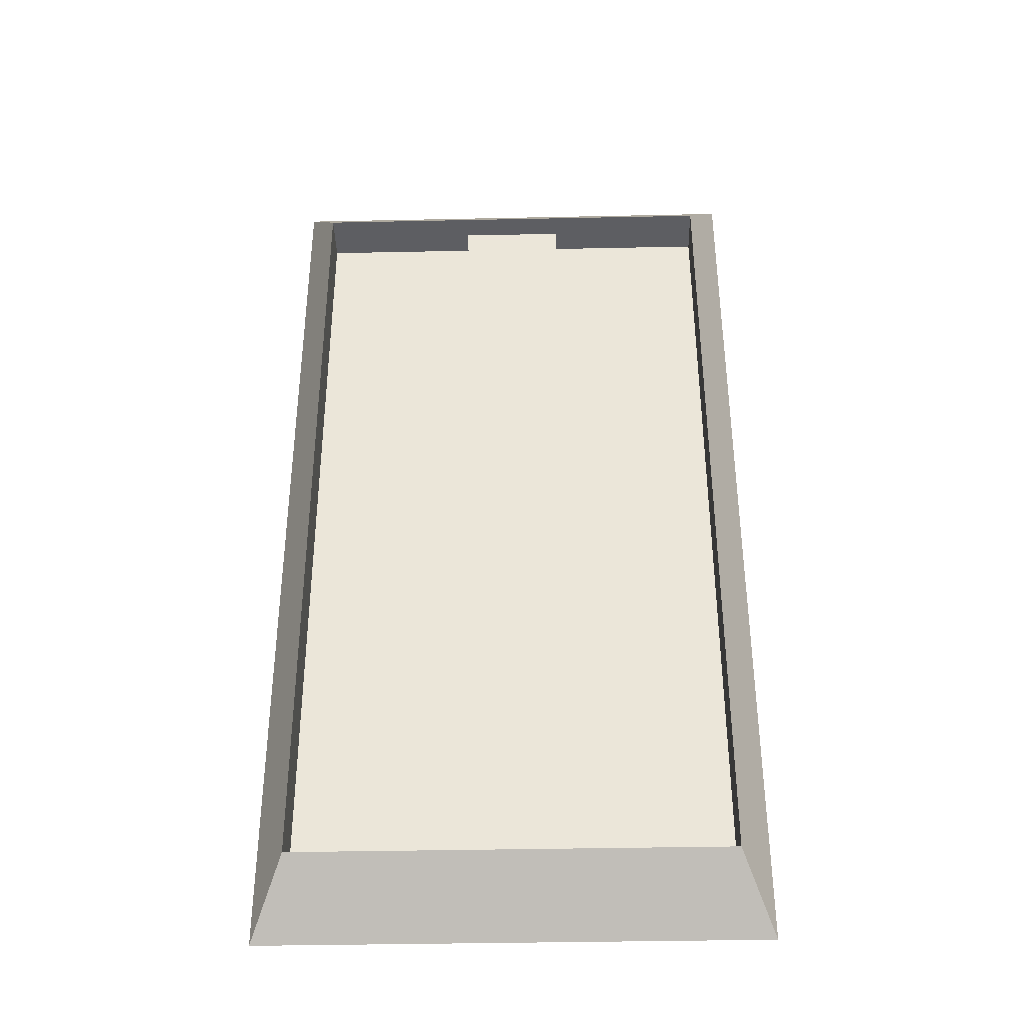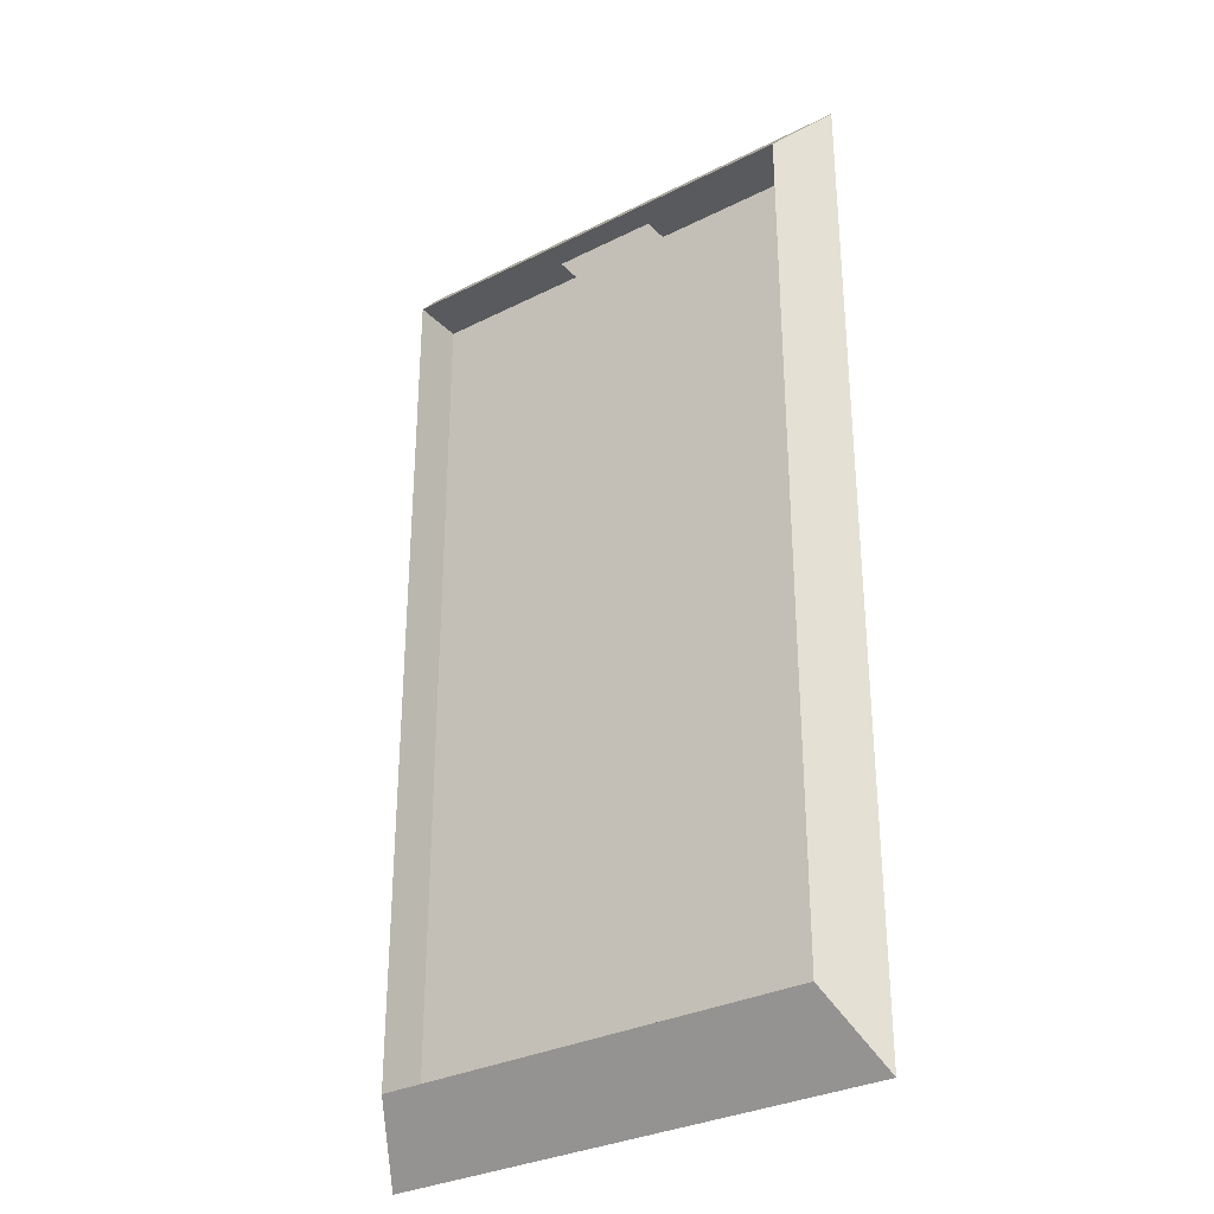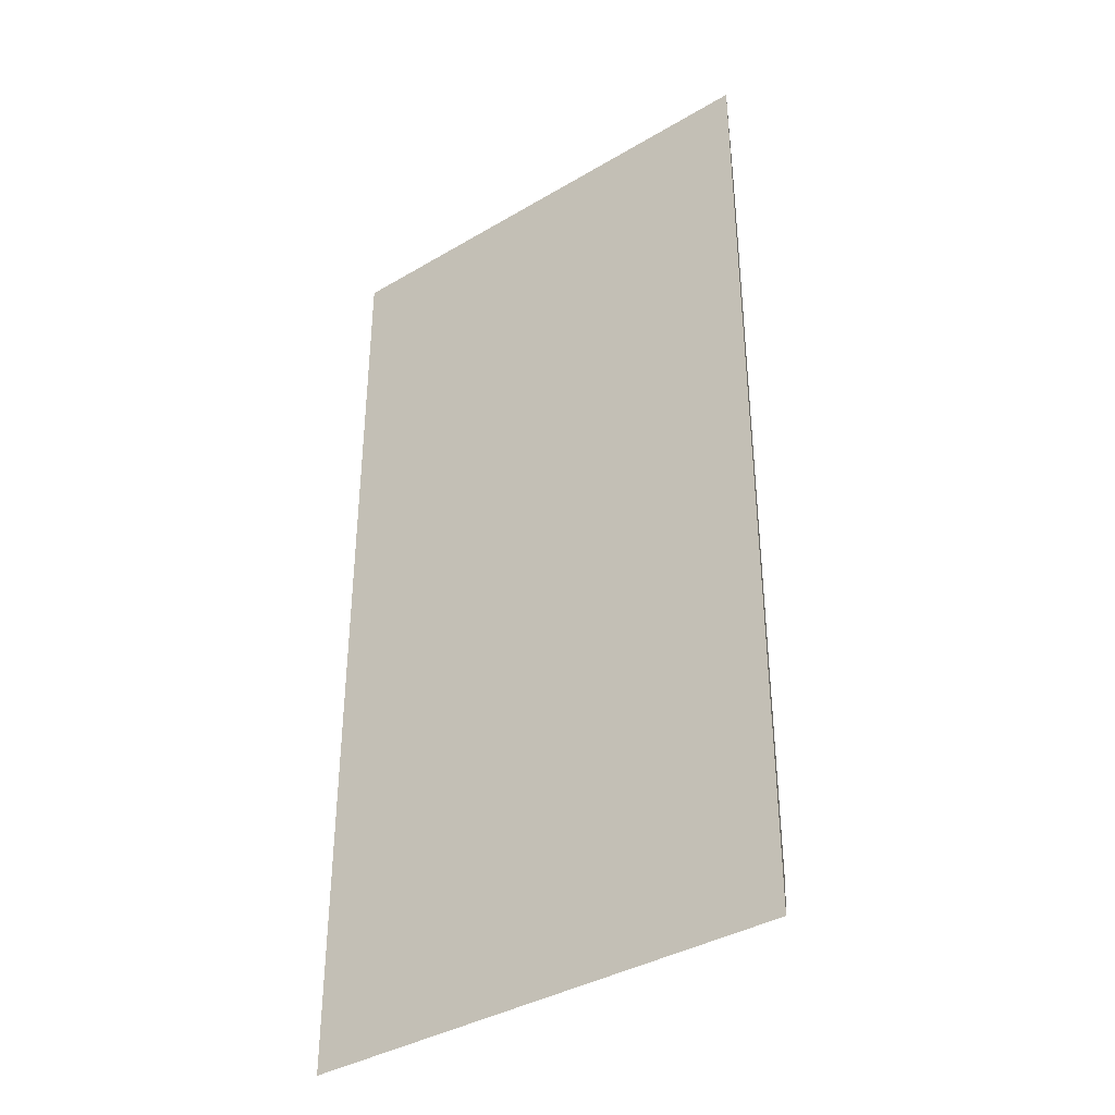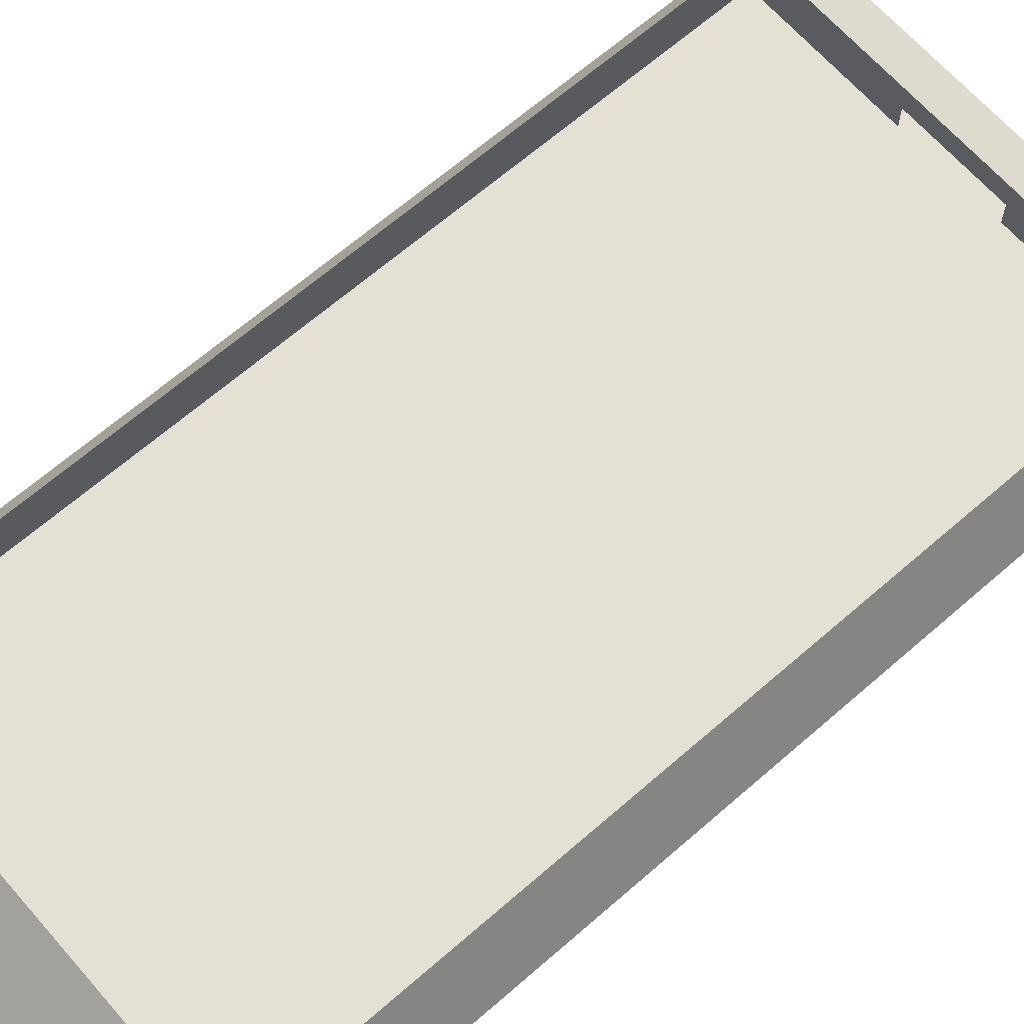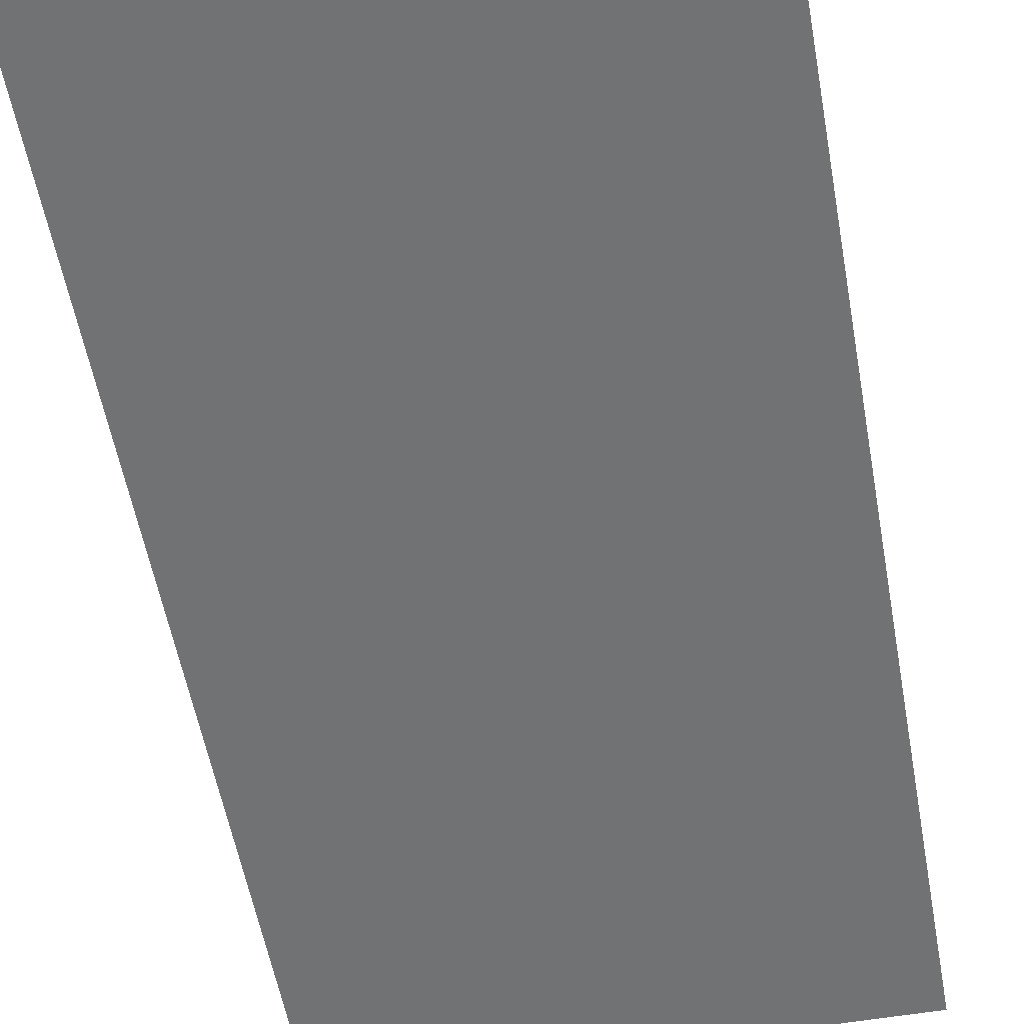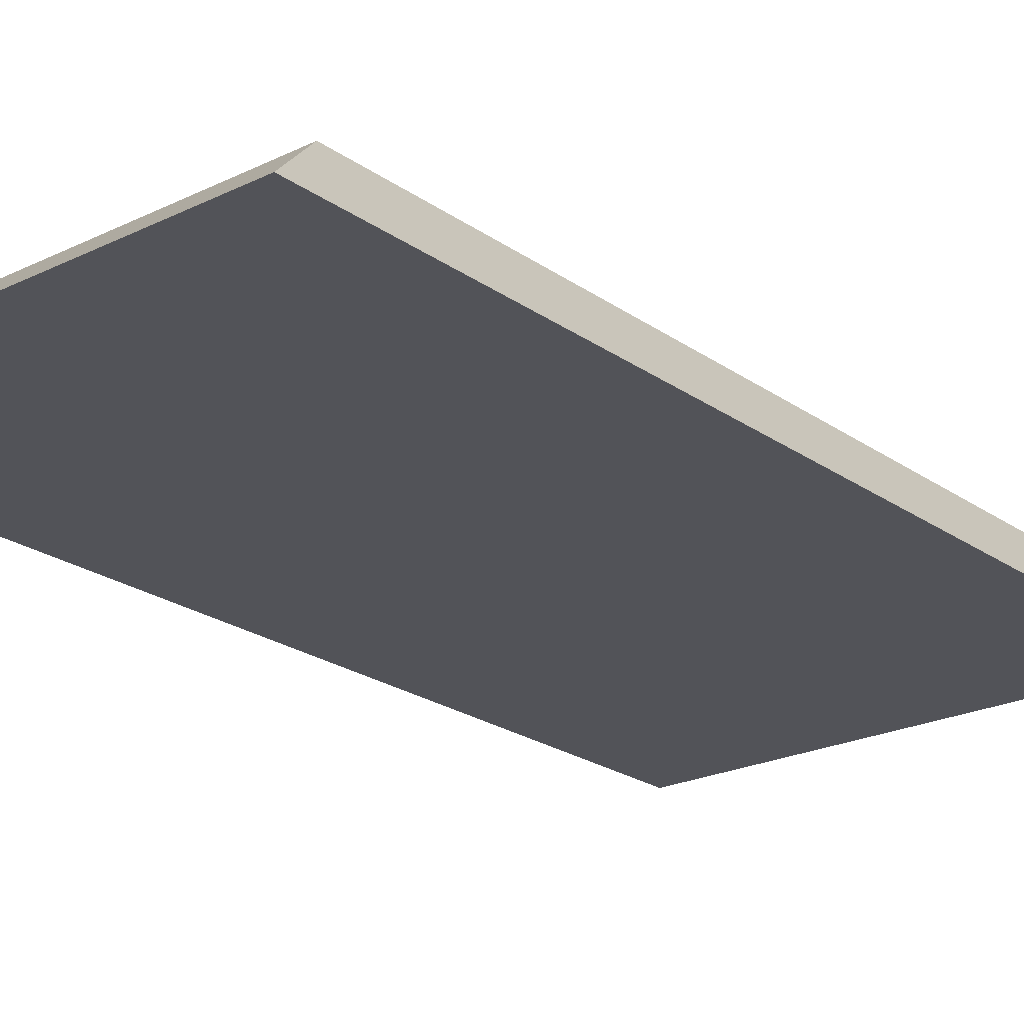
<metadata>
{"format":"obj","ext":"obj","renderer":"f3d","projection":"perspective","resolution":1024,"background":"white","views":[{"elev":-38.4,"azim":-178.5,"up":"+Z"},{"elev":-31.5,"azim":-144.5,"up":"+Z"},{"elev":-37.8,"azim":37.0,"up":"+Z"},{"elev":66.0,"azim":-131.2,"up":"+Y"},{"elev":-55.5,"azim":-169.8,"up":"+Y"},{"elev":-22.6,"azim":-140.1,"up":"+Y"}]}
</metadata>
<code>
o Cube.001
v 1.557 -0.7253 12.34
v 2e-06 -0.7253 -12.34
v -2e-06 -0.7253 12.34
v 6.229 -0.7253 12.34
v 6.229 -0.7253 -12.34
v 4.672 -0.7253 -12.34
v 3.115 -0.7253 -12.34
v 4.672 -0.7253 12.34
v 1.557 -0.7253 -12.34
v -1.557 -0.7253 -12.34
v -3.115 -0.7253 12.34
v -3.115 -0.7253 -12.34
v -4.672 -0.7253 -12.34
v -6.229 -0.7253 -12.34
v -6.229 -0.7253 12.34
v -4.672 -0.7253 12.34
v -1.557 -0.7253 12.34
v 3.115 -0.7253 12.34
v 7.195 -0.9759 -14.26
v 7.195 -0.9759 14.26
v -7.195 -0.9759 14.26
v 6.229 -0.5413 12.34
v 6.229 0.747 -12.34
v 6.229 0.747 12.34
v -2e-06 0.747 12.34
v -1.557 0.747 12.34
v -6.229 0.747 12.34
v -6.229 0.747 -12.34
v -7.195 -0.9759 -14.26
v 2e-06 0.747 -12.34
v 6.229 0.1949 -12.34
v 6.229 0.01086 12.34
v 6.229 0.1949 12.34
v -6.229 0.1949 12.34
v -6.229 0.01087 -12.34
v -6.229 0.1949 -12.34
v -6.229 -0.5413 -12.34
v 3.115 0.563 -12.34
v 3.115 0.379 -12.34
v 4.672 0.379 -12.34
v -2e-06 0.1949 12.34
v -2e-06 0.01086 12.34
v -1.557 0.01086 12.34
v 4.672 0.01086 12.34
v 3.115 0.1949 12.34
v 3.115 0.01086 12.34
v 1.557 0.01086 12.34
v 3.115 0.563 12.34
v 3.115 0.3789 12.34
v 1.557 0.3789 12.34
v 6.229 0.563 12.34
v 6.229 0.3789 12.34
v 4.672 0.3789 12.34
v -3.115 0.1949 12.34
v -3.115 0.01086 12.34
v -4.672 0.01086 12.34
v -3.115 0.563 12.34
v -3.115 0.3789 12.34
v -4.672 0.3789 12.34
v -2e-06 0.563 12.34
v -2e-06 0.3789 12.34
v -1.557 0.3789 12.34
v -3.115 -0.5413 12.34
v -3.115 -0.1732 12.34
v -3.115 -0.3572 12.34
v -4.672 -0.3572 12.34
v 3.115 0.1949 -12.34
v 3.115 0.01087 -12.34
v 4.672 0.01087 -12.34
v 3.115 -0.5413 12.34
v 3.115 -0.1732 12.34
v 3.115 -0.3572 12.34
v 1.557 -0.3572 12.34
v 6.229 -0.1732 12.34
v 6.229 -0.3572 12.34
v 4.672 -0.3572 12.34
v 4.672 -0.1732 12.34
v 3.115 -0.1732 -12.34
v 3.115 -0.3572 -12.34
v 4.672 -0.3572 -12.34
v 1.557 -0.1732 12.34
v 3.115 -0.5413 -12.34
v -4.672 0.01087 -12.34
v 1.557 -0.5413 12.34
v -1.557 -0.1732 12.34
v -1.557 -0.3572 12.34
v 2e-06 0.1949 -12.34
v 2e-06 0.01087 -12.34
v 1.557 0.01087 -12.34
v -4.672 -0.1732 12.34
v -6.229 -0.3572 12.34
v -6.229 -0.1732 12.34
v -4.672 -0.5413 12.34
v -6.229 -0.5413 12.34
v -1.557 0.563 12.34
v -4.672 0.563 12.34
v -6.229 0.3789 12.34
v -4.672 0.747 12.34
v -6.229 0.563 12.34
v -3.115 0.747 12.34
v -4.672 0.1949 12.34
v -6.229 0.01086 12.34
v 4.672 0.563 12.34
v 4.672 0.747 12.34
v 1.557 0.563 12.34
v 1.557 0.747 12.34
v 3.115 0.747 12.34
v 1.557 0.1949 12.34
v 4.672 0.1949 12.34
v -1.557 0.1949 12.34
v -1.557 -0.5413 12.34
v 4.672 -0.5413 12.34
v 2e-06 0.563 -12.34
v 2e-06 0.379 -12.34
v 1.557 0.379 -12.34
v -3.115 0.1949 -12.34
v -3.115 0.01087 -12.34
v -1.557 0.01087 -12.34
v -3.115 0.563 -12.34
v -3.115 0.379 -12.34
v -1.557 0.379 -12.34
v -6.229 0.563 -12.34
v -6.229 0.379 -12.34
v -4.672 0.379 -12.34
v -3.115 -0.5413 -12.34
v -3.115 -0.1732 -12.34
v -3.115 -0.3572 -12.34
v -1.557 -0.3572 -12.34
v -6.229 -0.1732 -12.34
v -6.229 -0.3572 -12.34
v -4.672 -0.3572 -12.34
v -4.672 -0.1732 -12.34
v -1.557 -0.1732 -12.34
v -1.557 -0.5413 -12.34
v -4.672 0.563 -12.34
v -4.672 0.747 -12.34
v -1.557 0.563 -12.34
v -1.557 0.747 -12.34
v -3.115 0.747 -12.34
v -1.557 0.1949 -12.34
v 1.557 0.563 -12.34
v 1.557 0.747 -12.34
v 1.557 -0.5413 -12.34
v 1.557 -0.3572 -12.34
v 1.557 0.1949 -12.34
v -4.672 0.1949 -12.34
v 4.672 -0.5413 -12.34
v 6.229 -0.5413 -12.34
v 4.672 -0.1732 -12.34
v 6.229 -0.3572 -12.34
v 6.229 -0.1732 -12.34
v 1.557 -0.1732 -12.34
v 4.672 0.1949 -12.34
v 6.229 0.01087 -12.34
v 4.672 0.563 -12.34
v 6.229 0.379 -12.34
v 4.672 0.747 -12.34
v 6.229 0.563 -12.34
v 3.115 0.747 -12.34
v -4.672 -0.5413 -12.34
f 1 2 3
f 4 5 6
f 7 8 6
f 4 6 8
f 9 2 1
f 3 2 10
f 11 12 13
f 14 15 16
f 16 11 13
f 10 12 17
f 7 18 8
f 10 17 3
f 9 18 7
f 17 12 11
f 13 14 16
f 1 18 9
f 19 20 21
f 22 4 8
f 23 24 20
f 25 26 21
f 27 28 29
f 29 30 19
f 31 32 33
f 34 35 36
f 37 14 13
f 38 39 40
f 41 42 43
f 33 32 44
f 45 46 47
f 48 49 50
f 51 52 53
f 54 55 56
f 57 58 59
f 60 61 62
f 63 11 16
f 64 65 66
f 67 68 69
f 70 18 1
f 71 72 73
f 74 75 76
f 77 76 72
f 44 77 71
f 32 74 77
f 78 79 80
f 46 71 81
f 82 7 6
f 36 35 83
f 72 70 84
f 85 86 65
f 43 85 64
f 87 88 89
f 90 66 91
f 56 90 92
f 55 64 90
f 93 16 15
f 66 93 94
f 65 63 93
f 95 62 58
f 26 95 57
f 25 60 95
f 96 59 97
f 98 96 99
f 100 57 96
f 101 56 102
f 59 101 34
f 58 54 101
f 103 53 49
f 104 103 48
f 24 51 103
f 105 50 61
f 106 105 60
f 107 48 105
f 108 47 42
f 50 108 41
f 49 45 108
f 109 44 46
f 53 109 45
f 52 33 109
f 110 43 55
f 62 110 54
f 61 41 110
f 111 17 11
f 86 111 63
f 112 8 18
f 76 112 70
f 75 22 112
f 113 114 115
f 116 117 118
f 119 120 121
f 122 123 124
f 125 12 10
f 126 127 128
f 129 130 131
f 132 131 127
f 83 132 126
f 35 129 132
f 117 126 133
f 127 125 134
f 135 124 120
f 136 135 119
f 28 122 135
f 137 121 114
f 138 137 113
f 139 119 137
f 140 118 88
f 121 140 87
f 120 116 140
f 141 115 39
f 142 141 38
f 30 113 141
f 143 9 7
f 144 143 82
f 145 89 68
f 115 145 67
f 114 87 145
f 146 83 117
f 124 146 116
f 123 36 146
f 147 6 5
f 80 147 148
f 79 82 147
f 149 80 150
f 69 149 151
f 68 78 149
f 152 144 79
f 89 152 78
f 153 69 154
f 40 153 31
f 39 67 153
f 155 40 156
f 157 155 158
f 159 38 155
f 160 13 12
f 131 160 125
f 130 37 160
f 29 19 21
f 112 22 8
f 19 23 20
f 21 20 25
f 104 107 20
f 20 24 104
f 98 27 21
f 26 100 21
f 106 25 20
f 20 107 106
f 100 98 21
f 21 27 29
f 157 23 19
f 19 30 142
f 28 136 29
f 139 138 29
f 142 159 19
f 138 30 29
f 29 136 139
f 159 157 19
f 51 24 23
f 23 158 51
f 156 31 33
f 154 151 74
f 150 148 22
f 5 4 22
f 22 75 150
f 74 32 154
f 33 52 156
f 51 158 156
f 31 154 32
f 148 5 22
f 75 74 151
f 52 51 156
f 151 150 75
f 122 28 27
f 27 99 122
f 97 34 36
f 102 92 129
f 91 94 37
f 15 14 37
f 37 130 91
f 129 35 102
f 36 123 97
f 122 99 97
f 34 102 35
f 94 15 37
f 130 129 92
f 123 122 97
f 92 91 130
f 160 37 13
f 155 38 40
f 110 41 43
f 109 33 44
f 108 45 47
f 105 48 50
f 103 51 53
f 101 54 56
f 96 57 59
f 95 60 62
f 93 63 16
f 90 64 66
f 153 67 69
f 84 70 1
f 81 71 73
f 77 74 76
f 71 77 72
f 46 44 71
f 44 32 77
f 149 78 80
f 47 46 81
f 147 82 6
f 146 36 83
f 73 72 84
f 64 85 65
f 55 43 64
f 145 87 89
f 92 90 91
f 102 56 92
f 56 55 90
f 94 93 15
f 91 66 94
f 66 65 93
f 57 95 58
f 100 26 57
f 26 25 95
f 99 96 97
f 27 98 99
f 98 100 96
f 34 101 102
f 97 59 34
f 59 58 101
f 48 103 49
f 107 104 48
f 104 24 103
f 60 105 61
f 25 106 60
f 106 107 105
f 41 108 42
f 61 50 41
f 50 49 108
f 45 109 46
f 49 53 45
f 53 52 109
f 54 110 55
f 58 62 54
f 62 61 110
f 63 111 11
f 65 86 63
f 70 112 18
f 72 76 70
f 76 75 112
f 141 113 115
f 140 116 118
f 137 119 121
f 135 122 124
f 134 125 10
f 133 126 128
f 132 129 131
f 126 132 127
f 117 83 126
f 83 35 132
f 118 117 133
f 128 127 134
f 119 135 120
f 139 136 119
f 136 28 135
f 113 137 114
f 30 138 113
f 138 139 137
f 87 140 88
f 114 121 87
f 121 120 140
f 38 141 39
f 159 142 38
f 142 30 141
f 82 143 7
f 79 144 82
f 67 145 68
f 39 115 67
f 115 114 145
f 116 146 117
f 120 124 116
f 124 123 146
f 148 147 5
f 150 80 148
f 80 79 147
f 151 149 150
f 154 69 151
f 69 68 149
f 78 152 79
f 68 89 78
f 31 153 154
f 156 40 31
f 40 39 153
f 158 155 156
f 23 157 158
f 157 159 155
f 125 160 12
f 127 131 125
f 131 130 160

</code>
